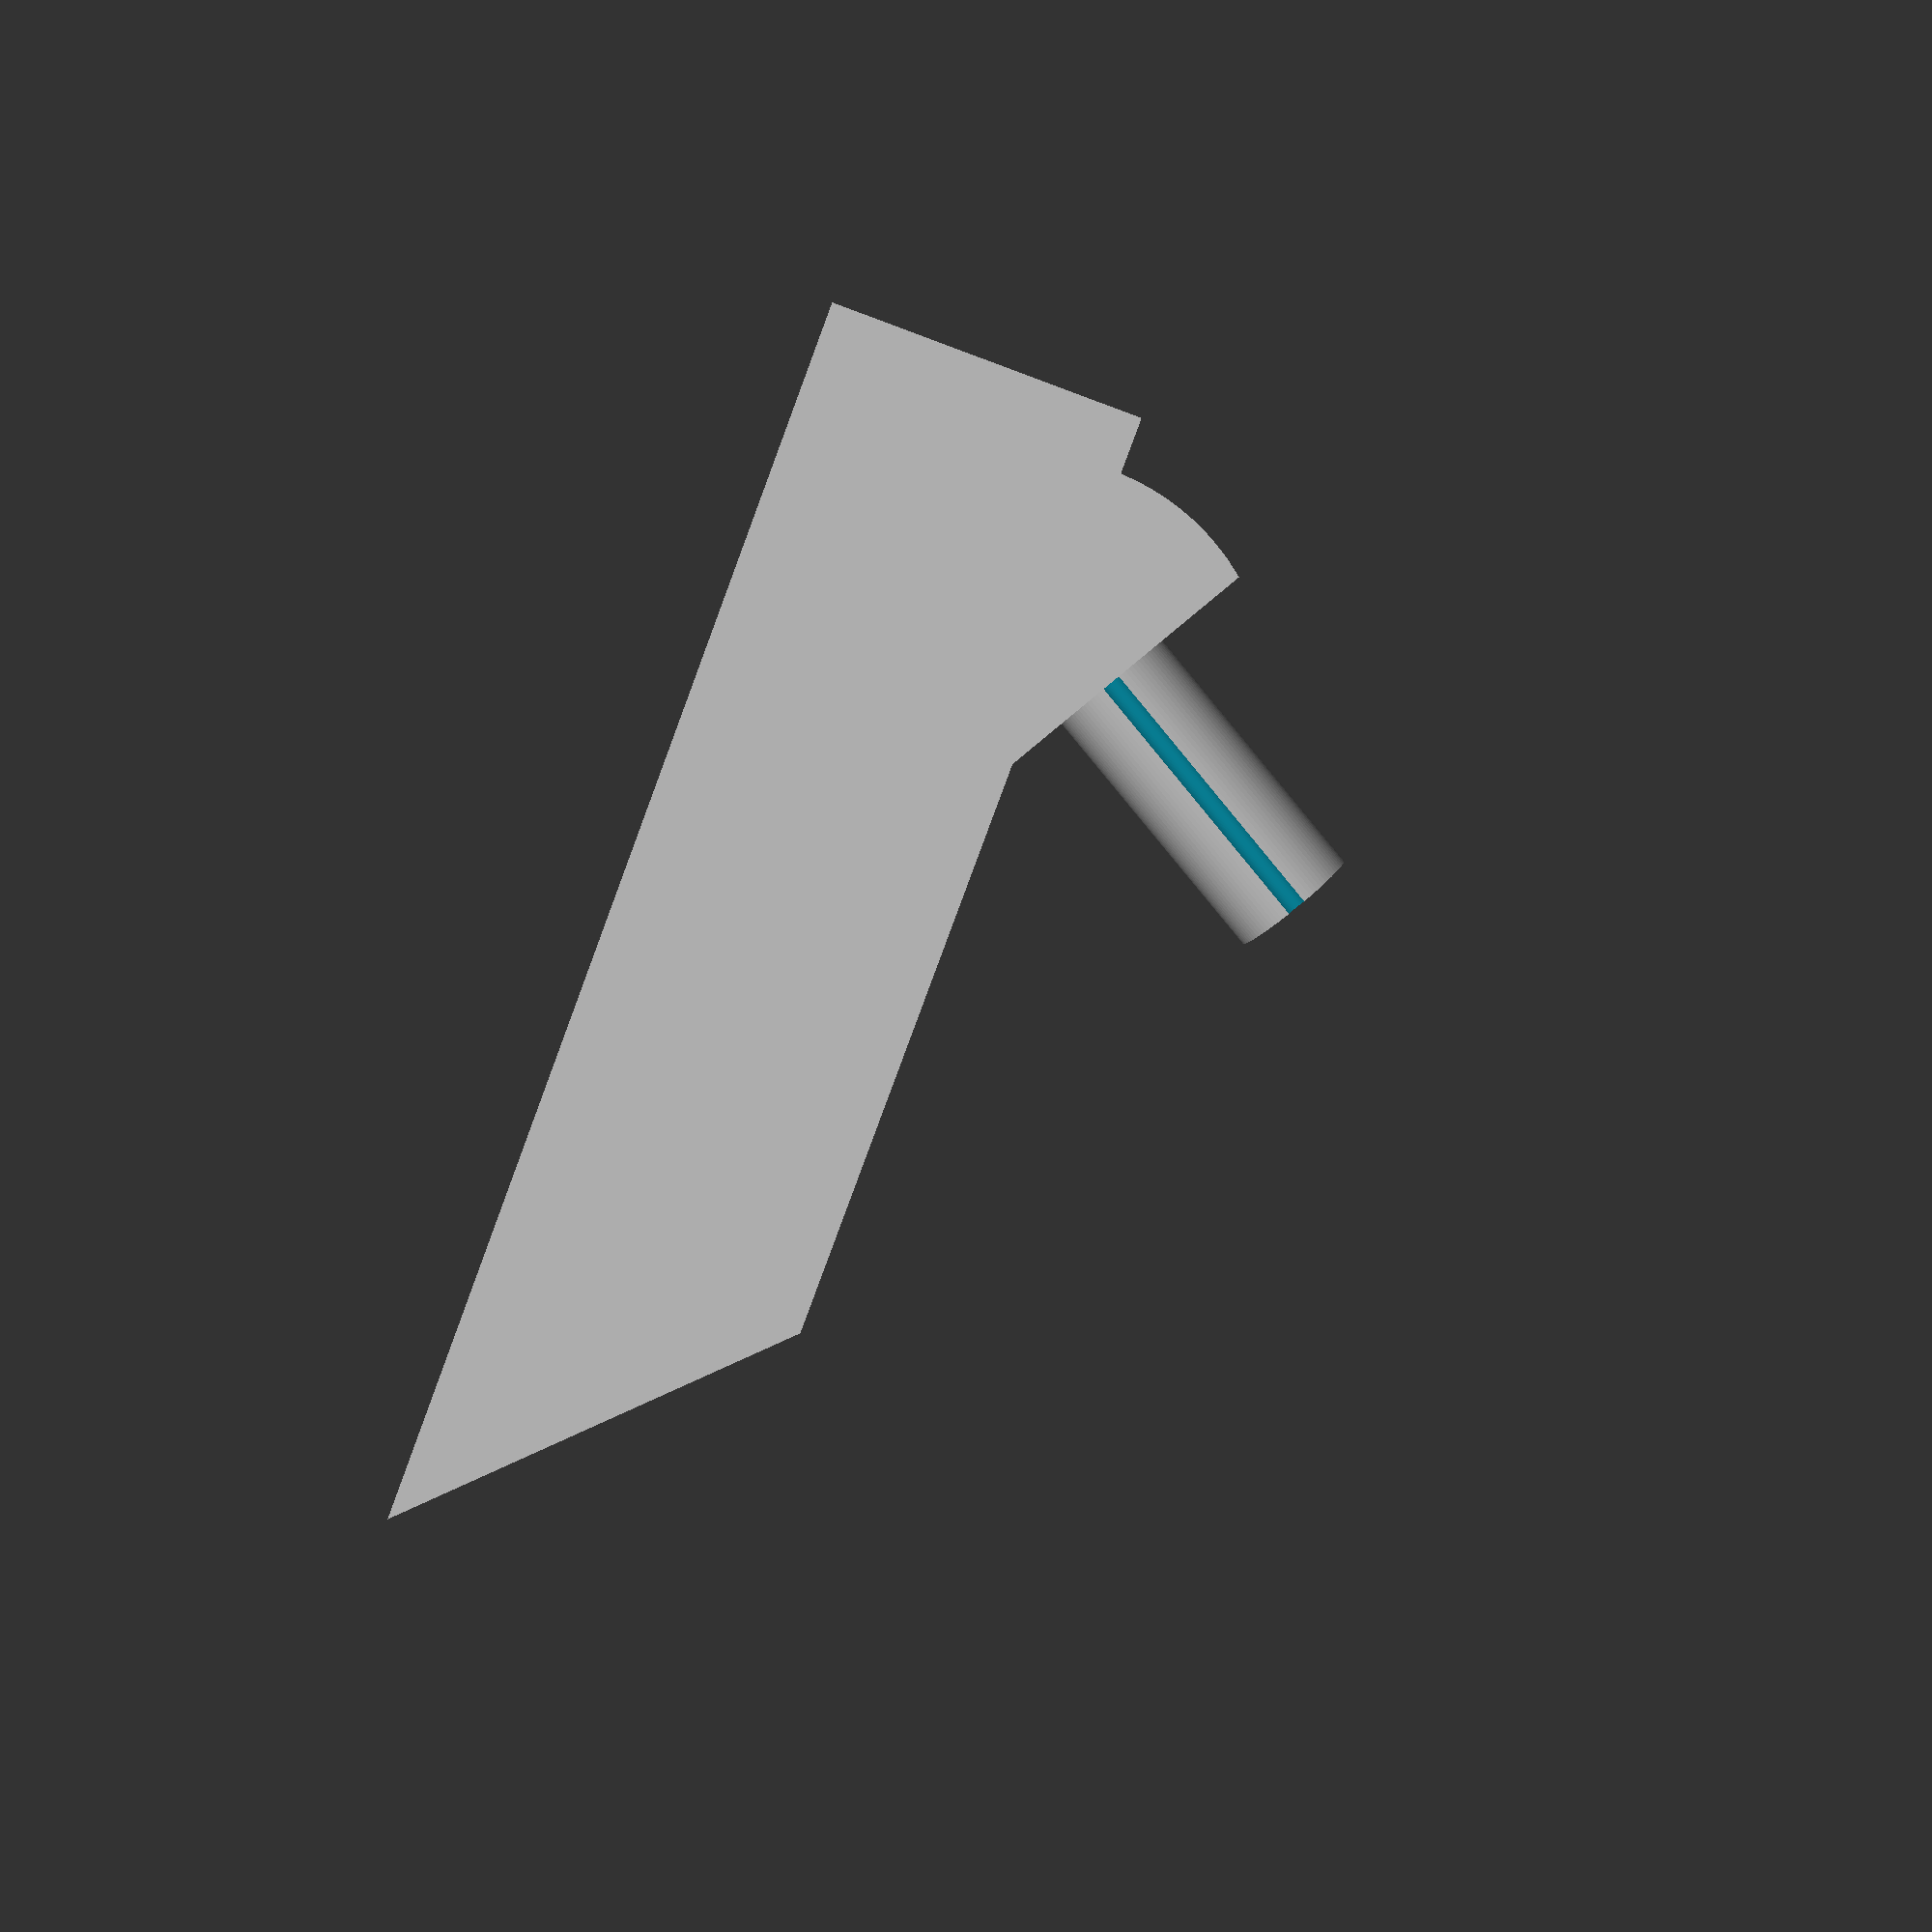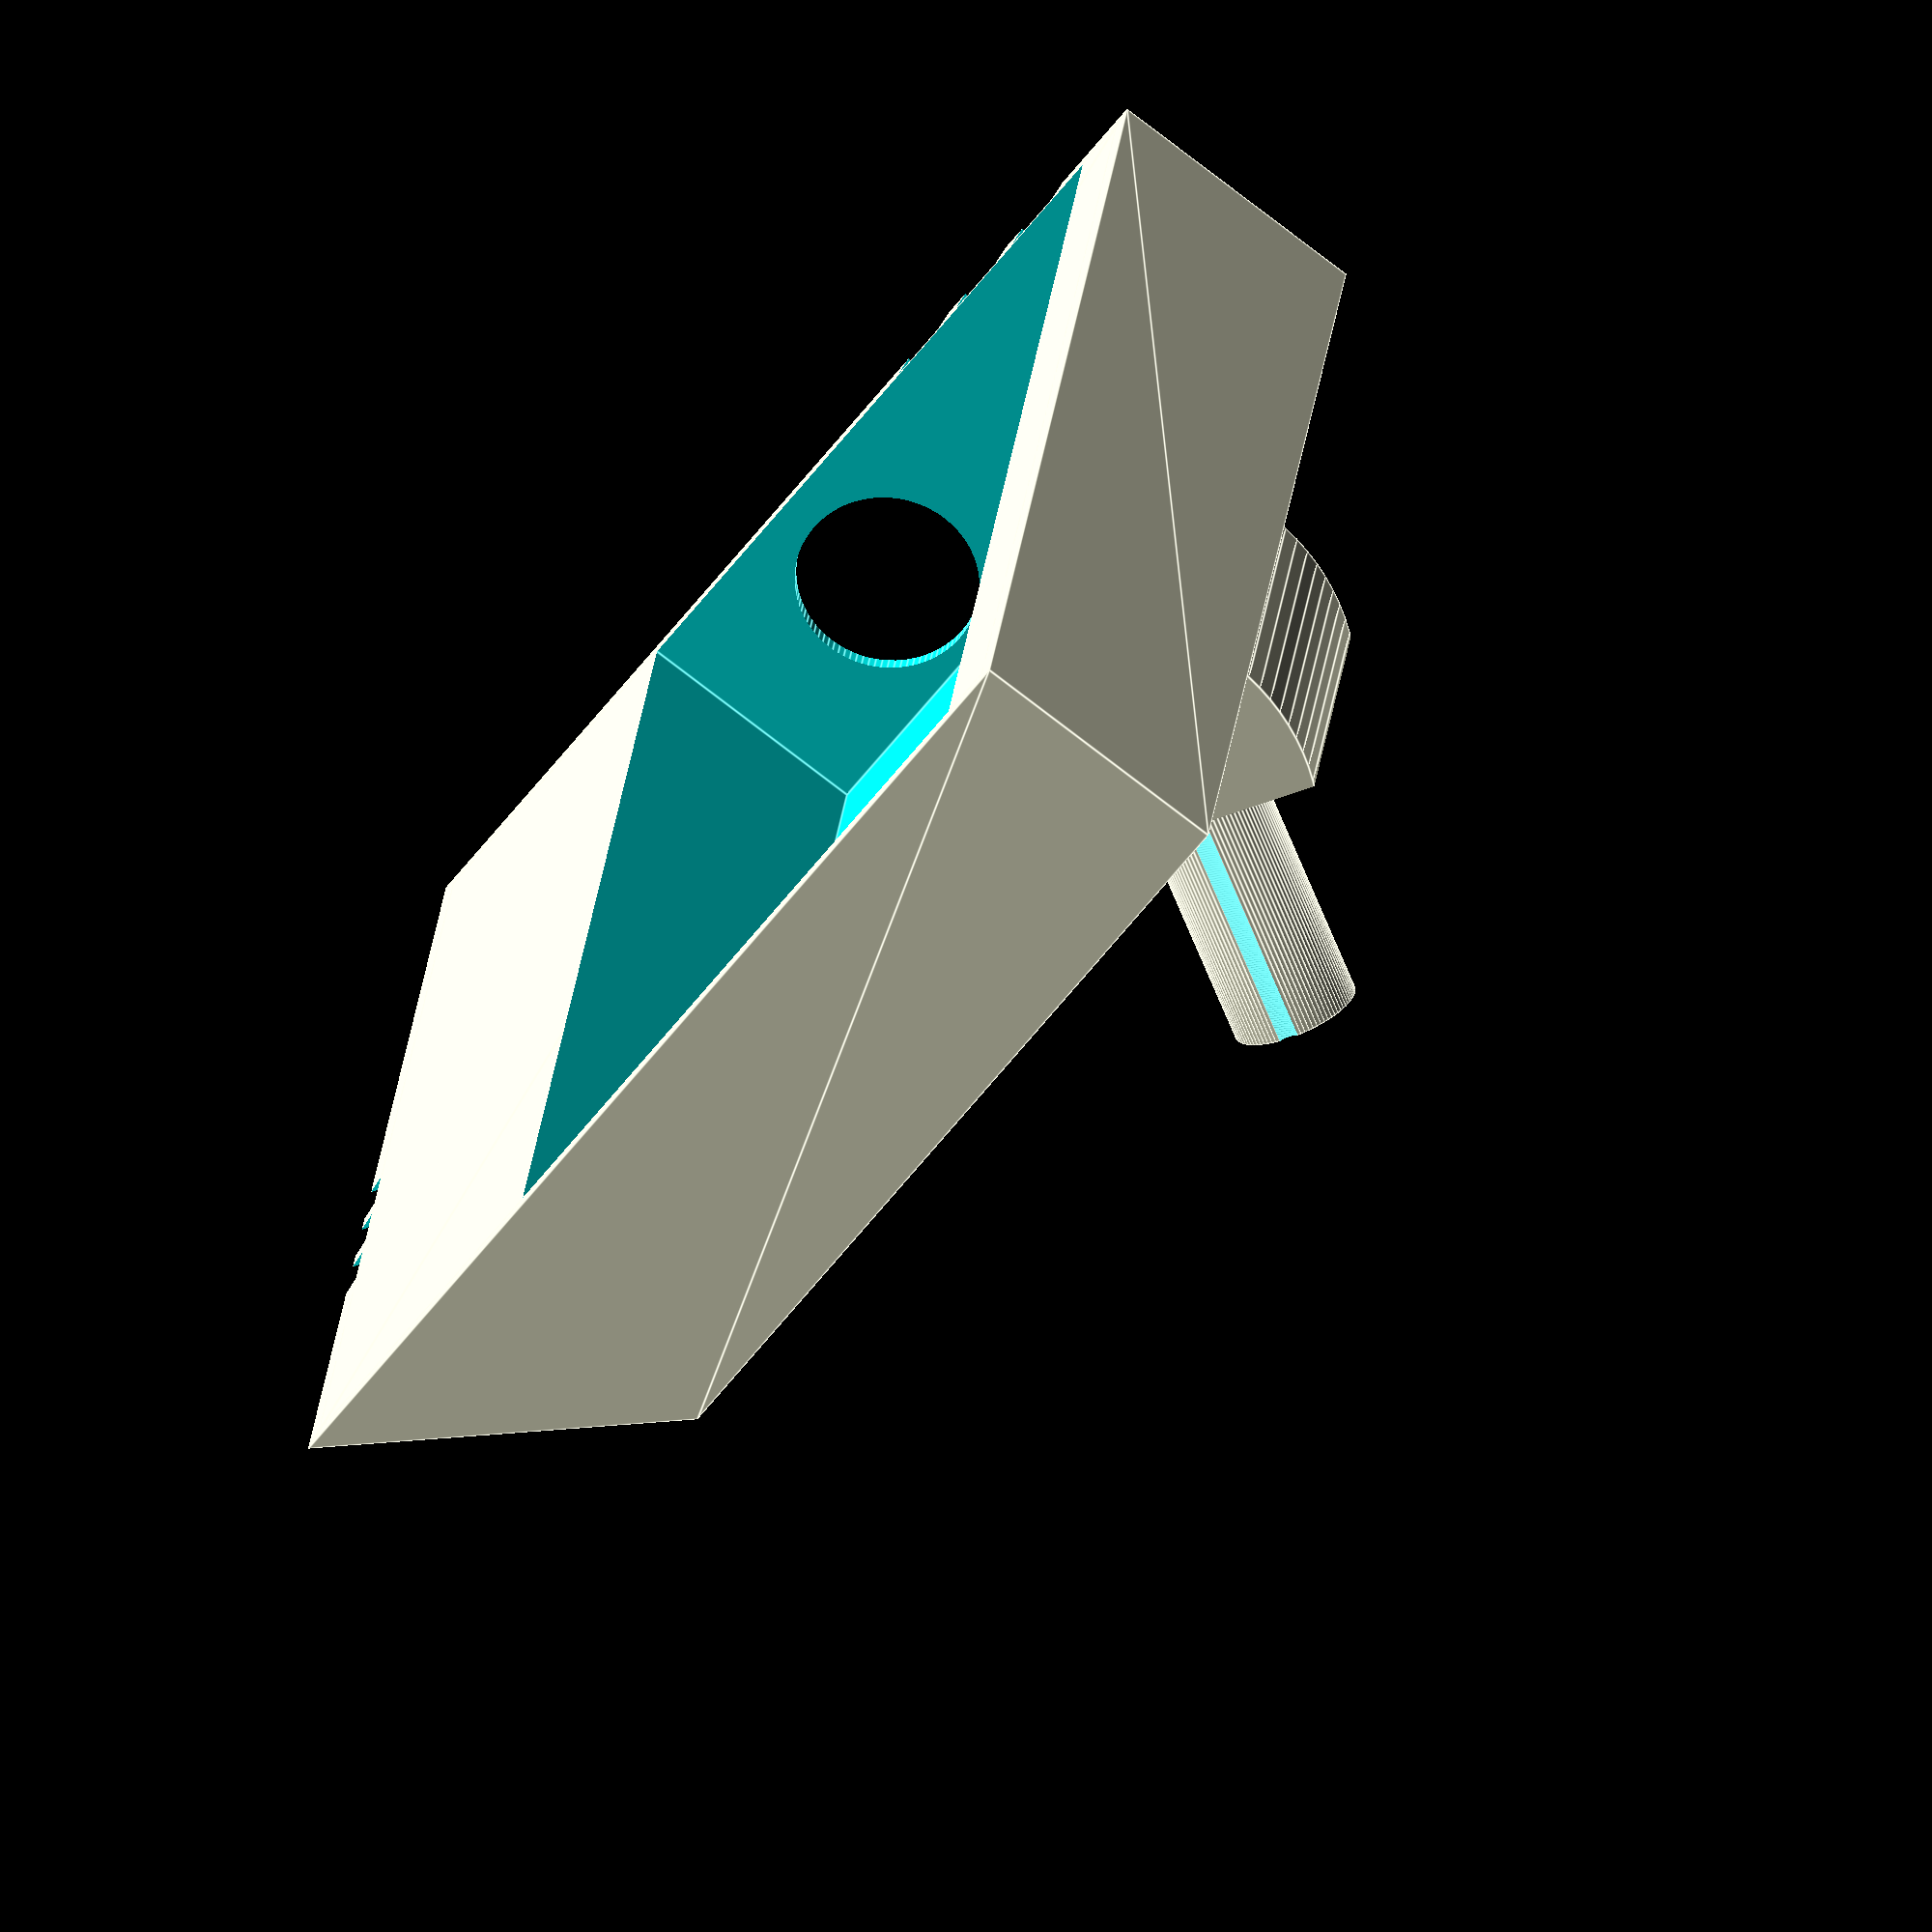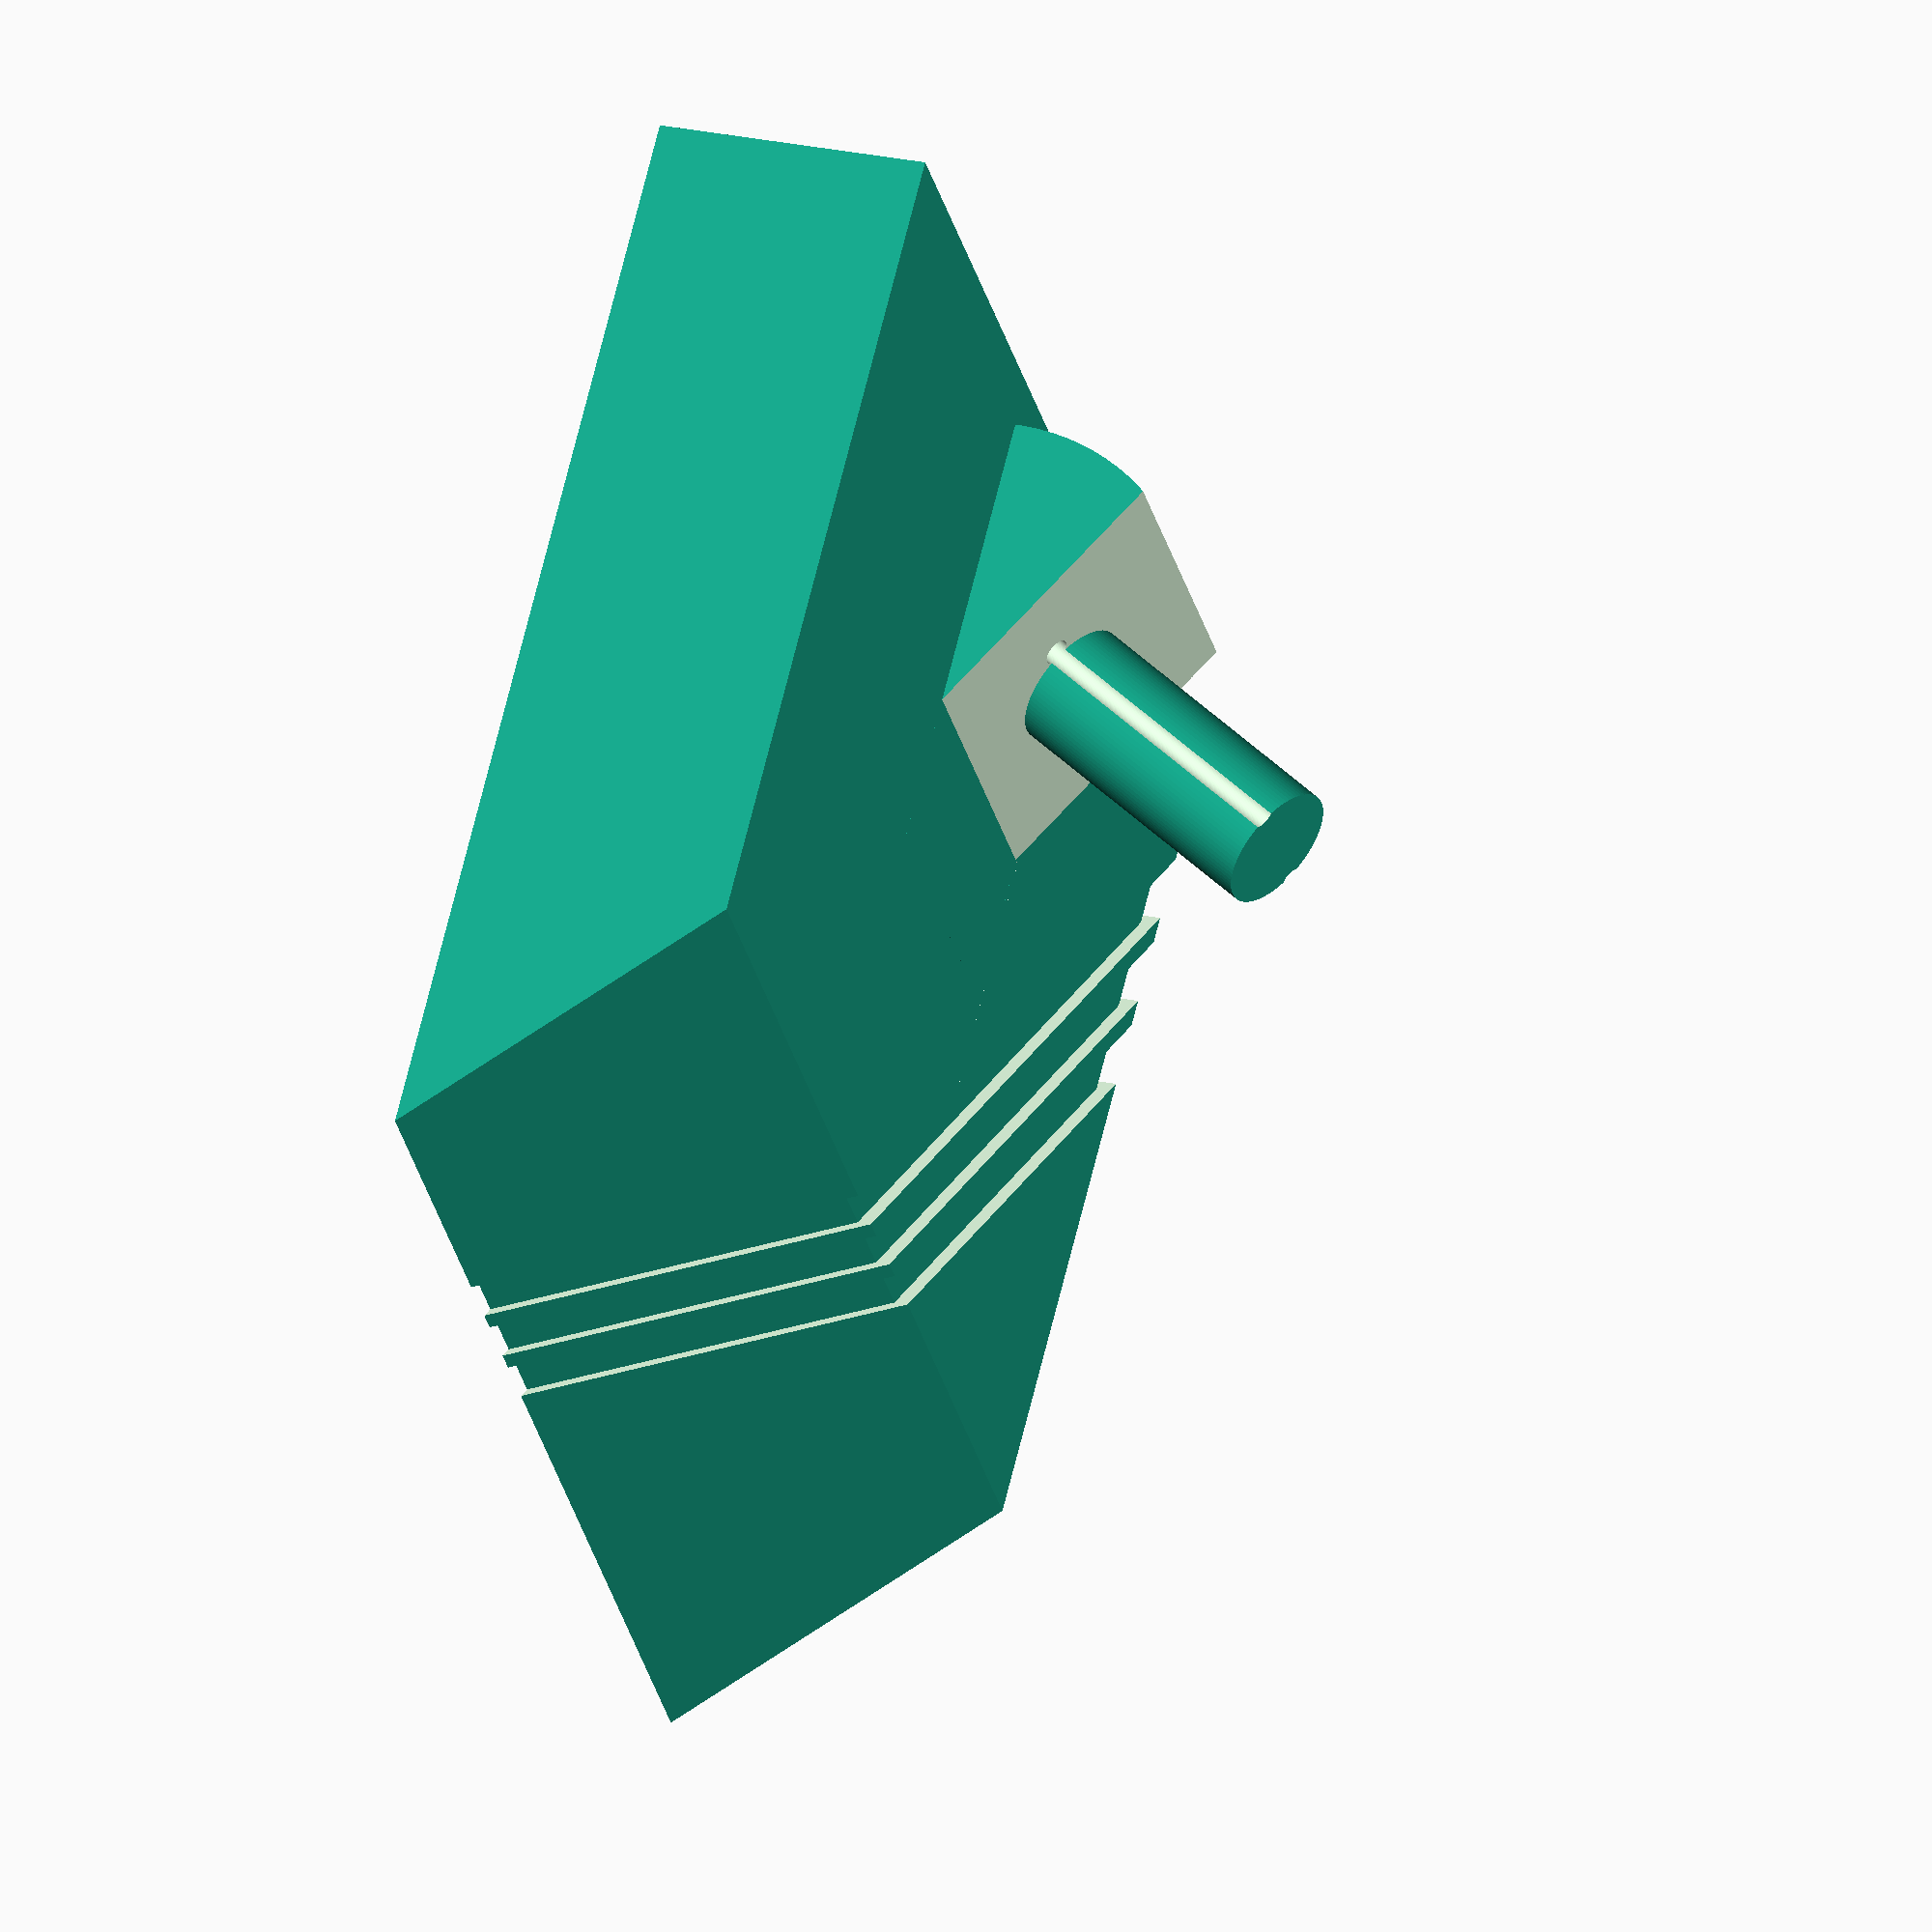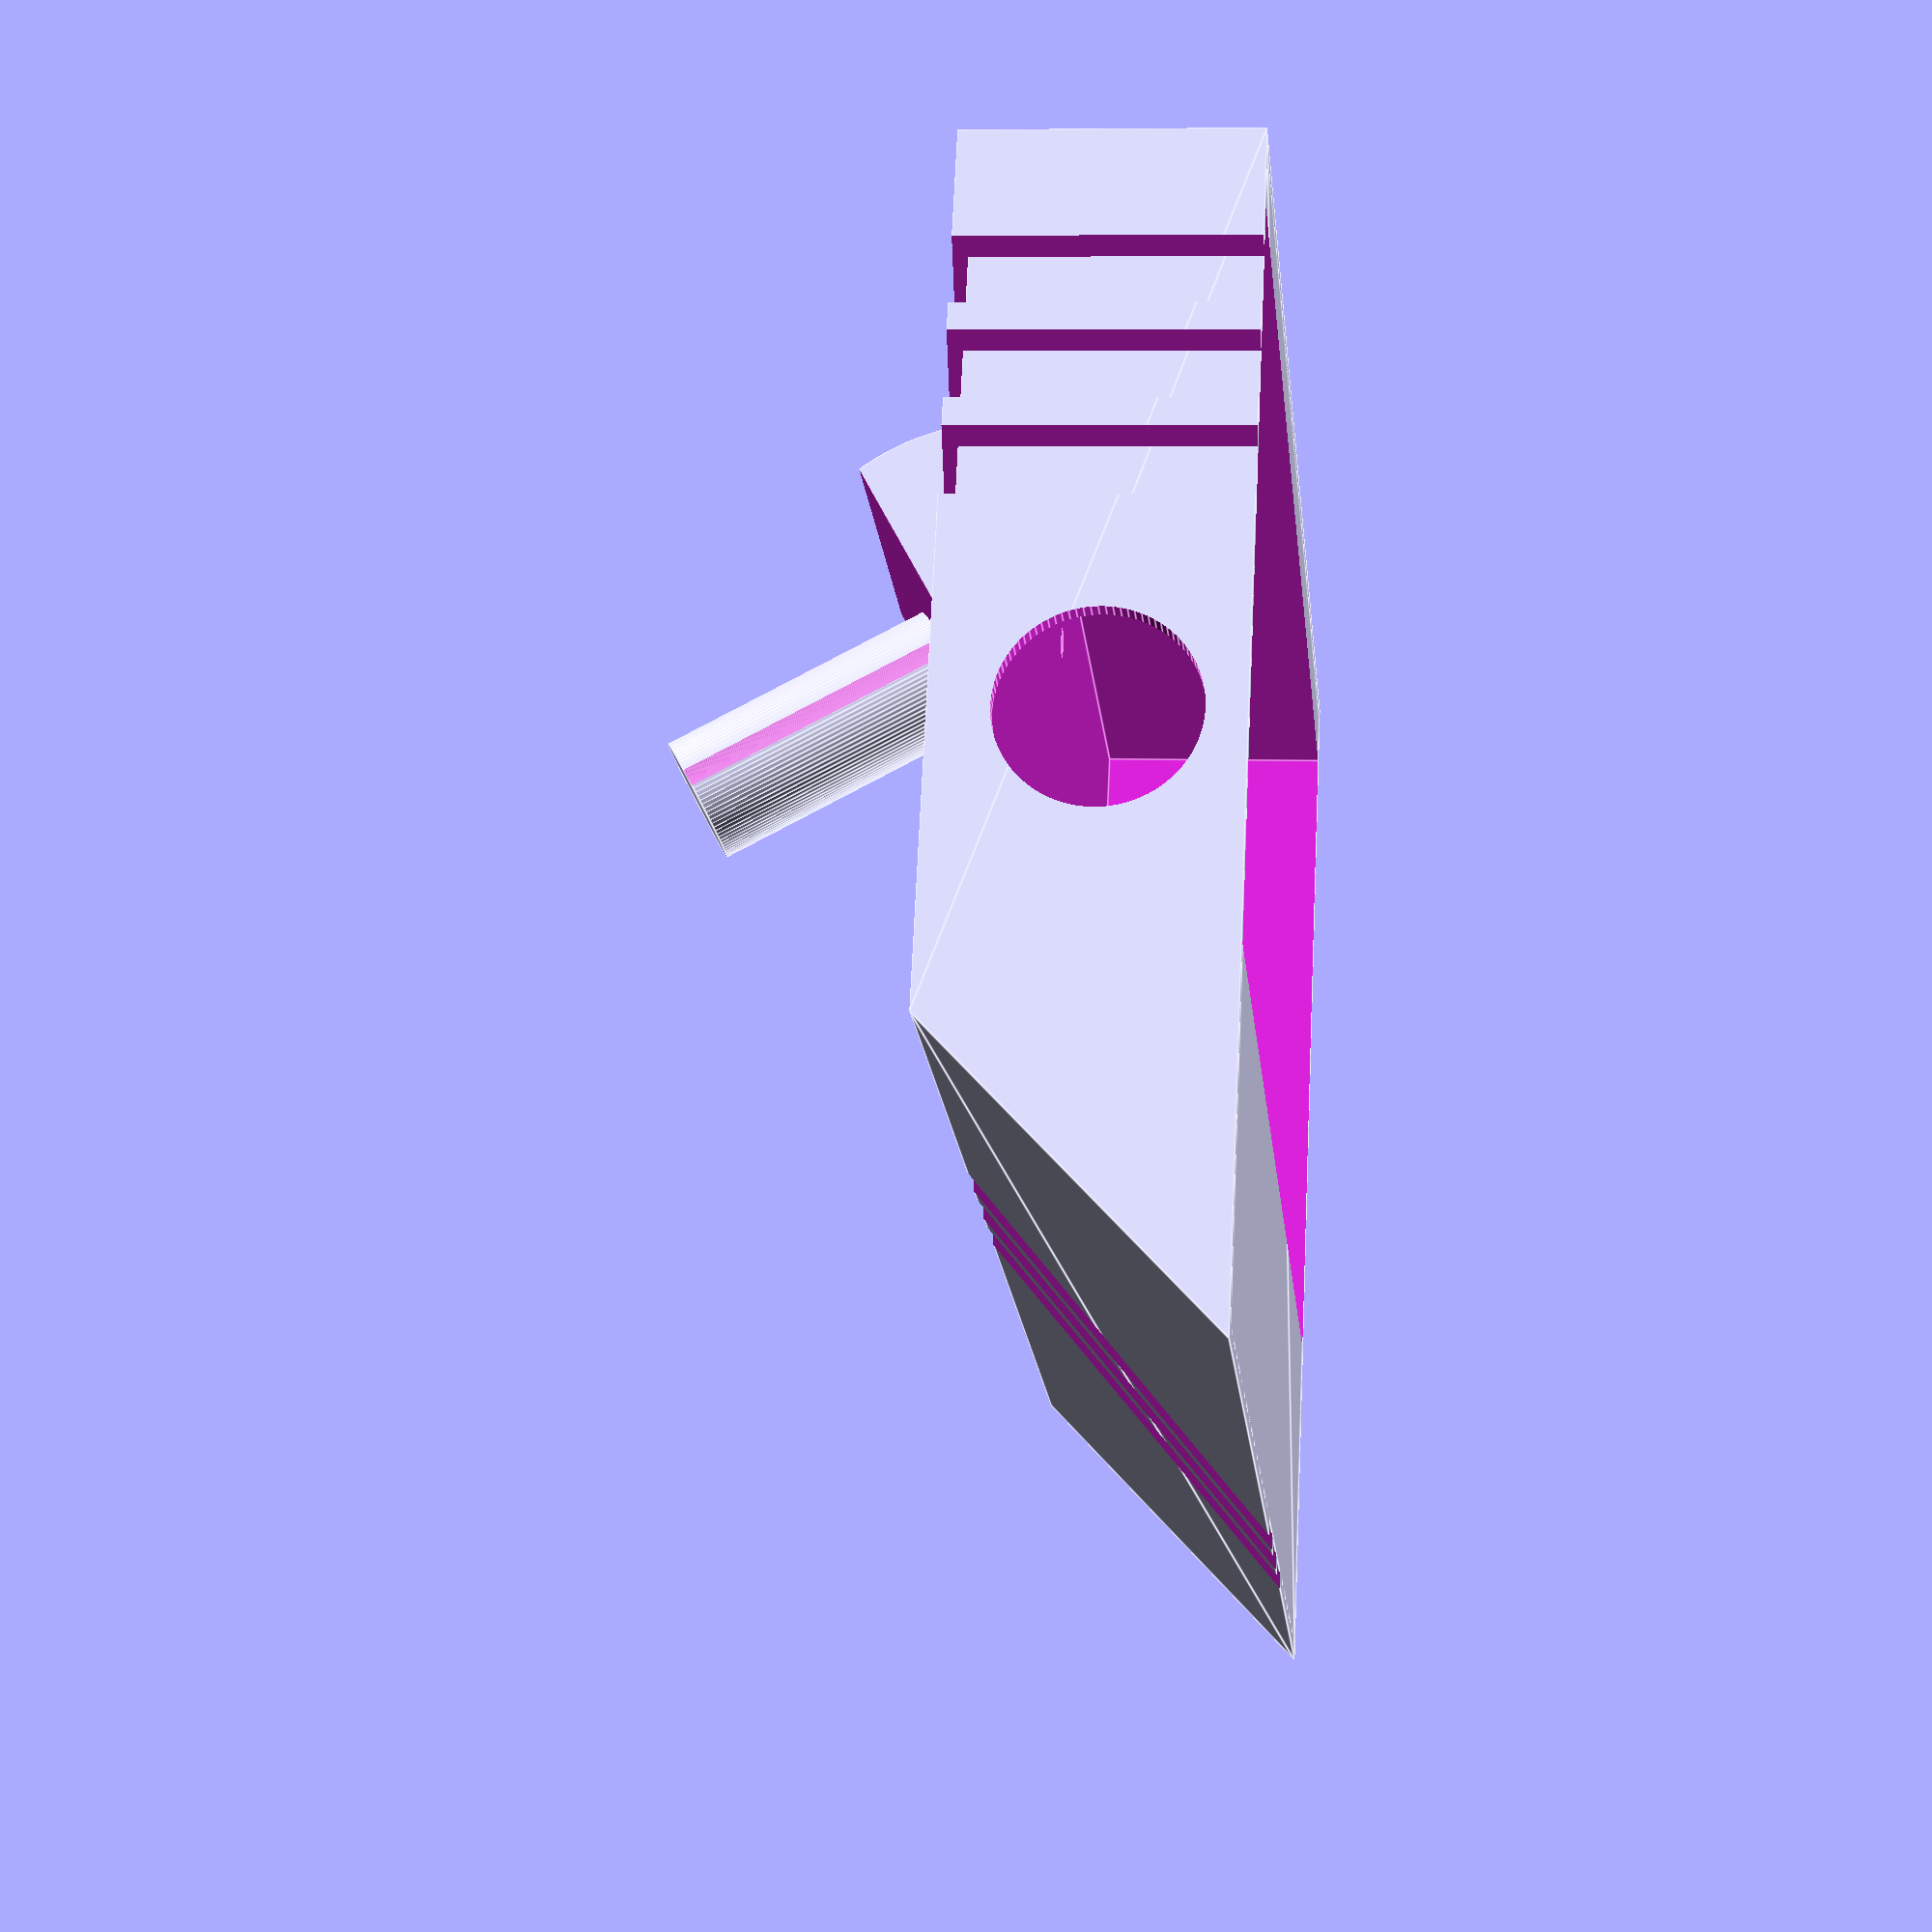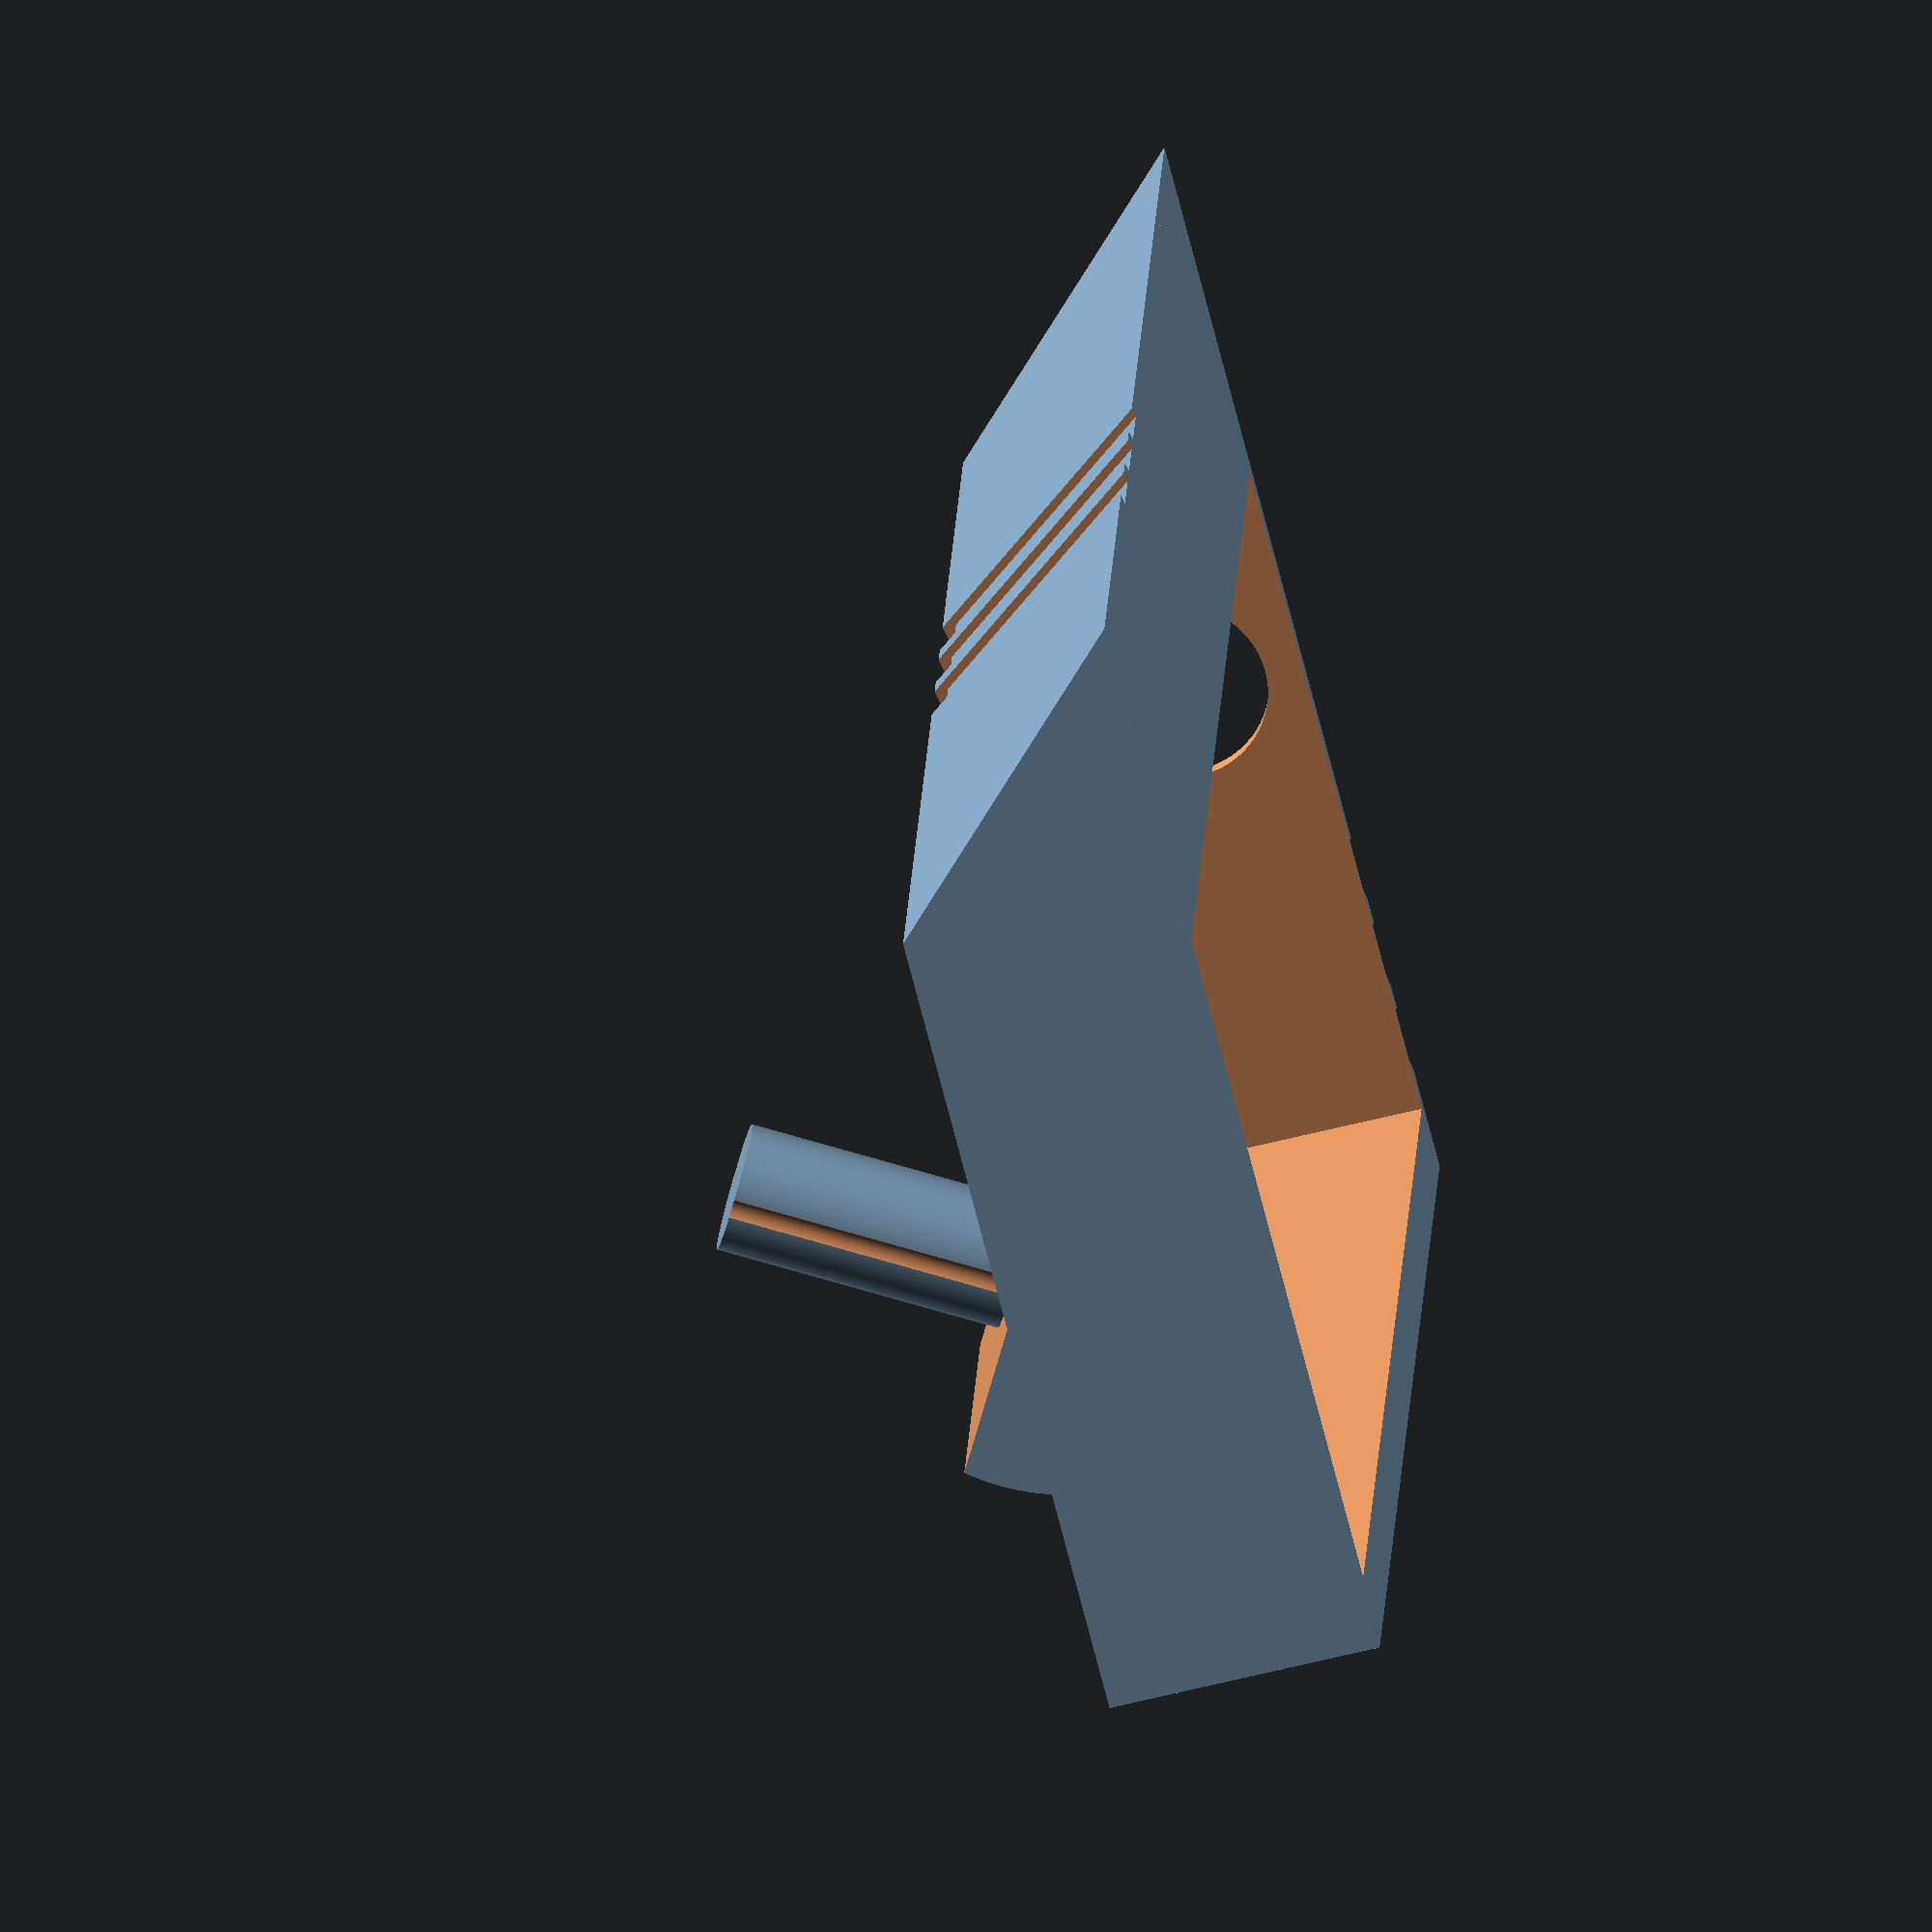
<openscad>
$fa=4; // default minimum facet angle is now 4
$fs=0.05; // default minimum facet size is now 0.05 mm

l = 150;
w = 120;
h = 30;
wallThickness = 2;
switchRad = 10;
batteryWidth = 28.5;
batteryHeight = 19.5;
batteryDepth = 50;

difference() {
  union() {
    difference() {
      baseShape(l, w, h, 0);
      translate([0, 0, -.05]) baseShape(l, w, h, -wallThickness);
      translate([-15, 15, 0]) union() {
        rotate([0, 0, -45]) cube([5, 200, h * 2 + 2], center = true);
        translate([-5, 5, 0]) rotate([0, 0, -45]) cube([5, 200, h * 2 + 2], center = true);
        translate([-10, 10, 0]) rotate([0, 0, -45]) cube([5, 200, h * 2 + 2], center = true);
      }
    }
    baseShape(l, w, h, -wallThickness * .75);
    translate([0, -30, h]) difference() {
      rotate([0, 90, 0]) cylinder(r = 25, h = 40, center=true);
      translate([0, 12.5, 12.5]) rotate([-30, 0, 0]) cube([42, 60, 26], center=true);
    }
    translate([0, -30, h + 15]) rotate([-30, 0, 0]) cylinder(r = 7, h = 45, center = true);
  }
  translate([0, -h / 2, (h / 2) - (wallThickness * 2)]) cube([l - wallThickness * 2, w - h - 15, h], center=true);
  translate([-l / 2, 0, h / 2 - wallThickness / 2]) rotate([0, 90, 0]) cylinder(r = switchRad, h = 25, center=true);
  translate([-8, -30, h + 15]) rotate([-30, 0, 0]) cylinder(r = 1.5, h = 75, center=true);
  translate([8, -30, h + 15]) rotate([-30, 0, 0]) cylinder(r = 1.5, h = 75, center=true);
}

// translate([55, (w - h - 15)/2 - (h/2) - batteryWidth / 2, h - batteryHeight / 2 - wallThickness * 2]) rotate([0, 0, 90]) difference() {
//   cube([batteryWidth + wallThickness, batteryDepth - 15, batteryHeight + wallThickness], center=true);
//   translate([wallThickness, 0, wallThickness]) cube([batteryWidth, batteryDepth + 2, batteryHeight], center=true);
// }



module baseShape(len, width, height, offset = 0) {
  x = (len / 2) + offset;
  y = (width / 2) + offset;
  z = height + offset;

  points = [
    [-x, y, 0],
    [x, y, 0],
    [x, -y, 0],
    [-x, -y, 0],
    [-x, -y, z],
    [-x, y - z, z],
    [x, y - z, z],
    [x, -y, z]
  ];
  faces = [
    [4, 5, 6, 7],
    [4, 3, 0, 5],
    [1, 2, 7, 6],
    [2, 3, 4, 7],
    [1, 6, 5, 0],
    [3, 2, 1, 0]
  ];
  polyhedron(points, faces, convexity = 10);
}
</openscad>
<views>
elev=86.7 azim=87.4 roll=249.6 proj=p view=solid
elev=73.4 azim=80.8 roll=231.8 proj=o view=edges
elev=334.5 azim=230.2 roll=288.0 proj=o view=solid
elev=353.7 azim=154.8 roll=96.5 proj=p view=edges
elev=60.2 azim=80.1 roll=104.5 proj=o view=solid
</views>
